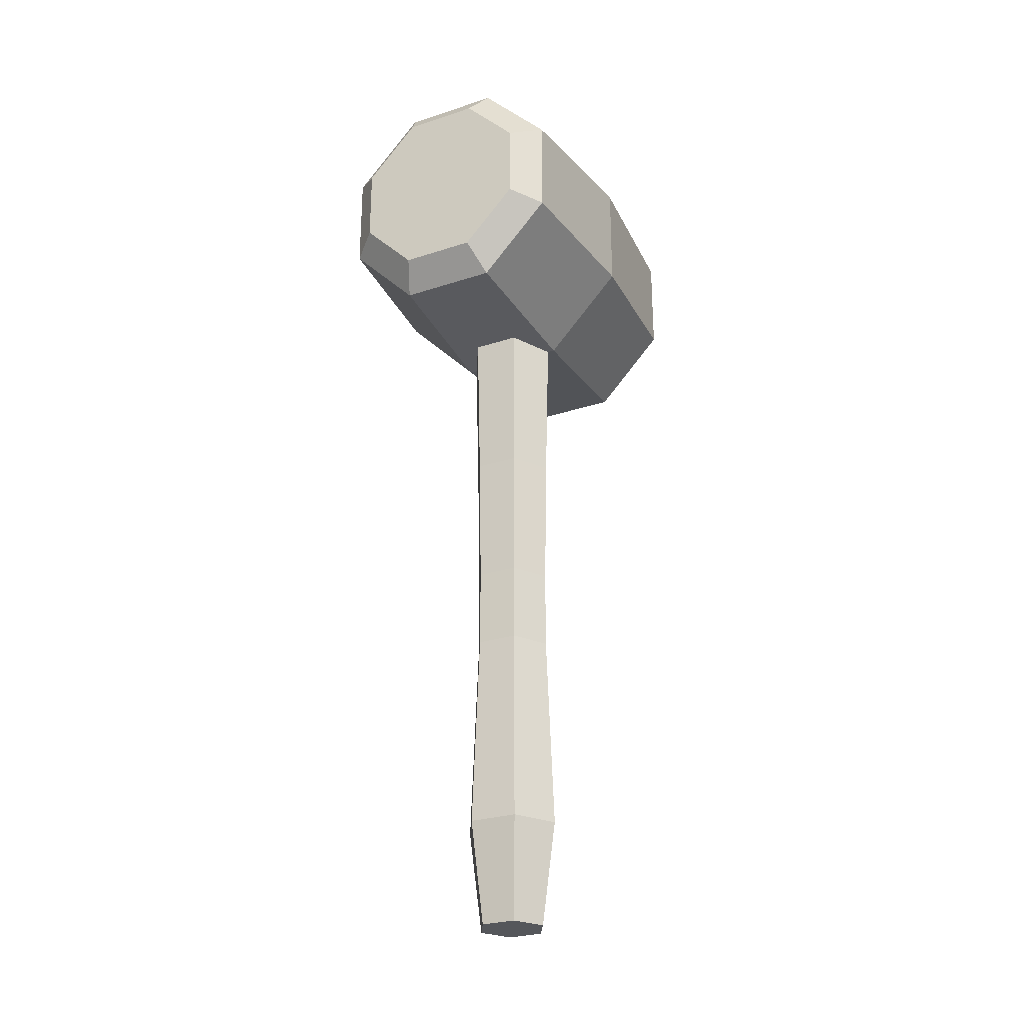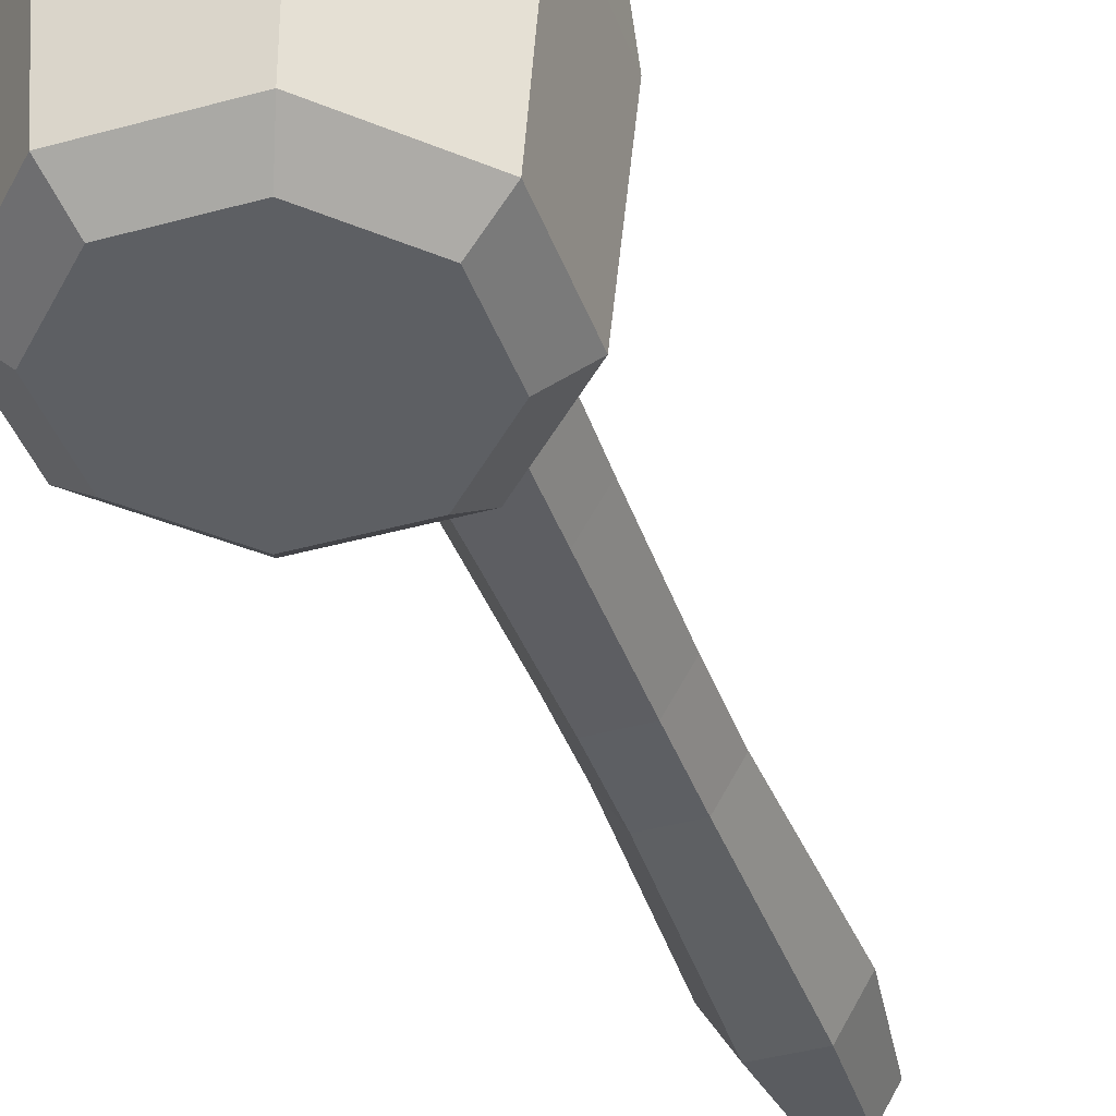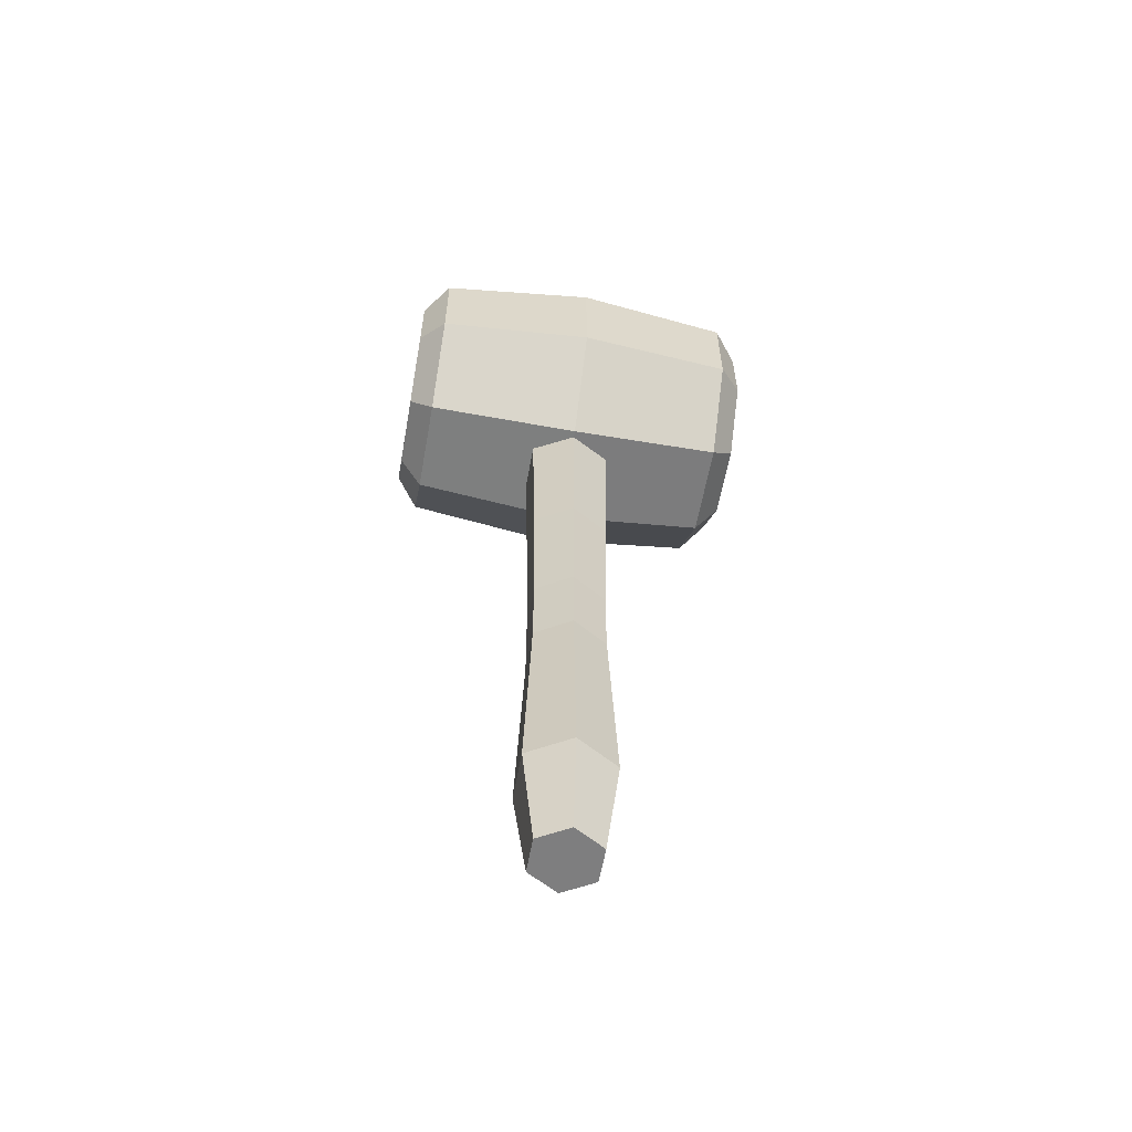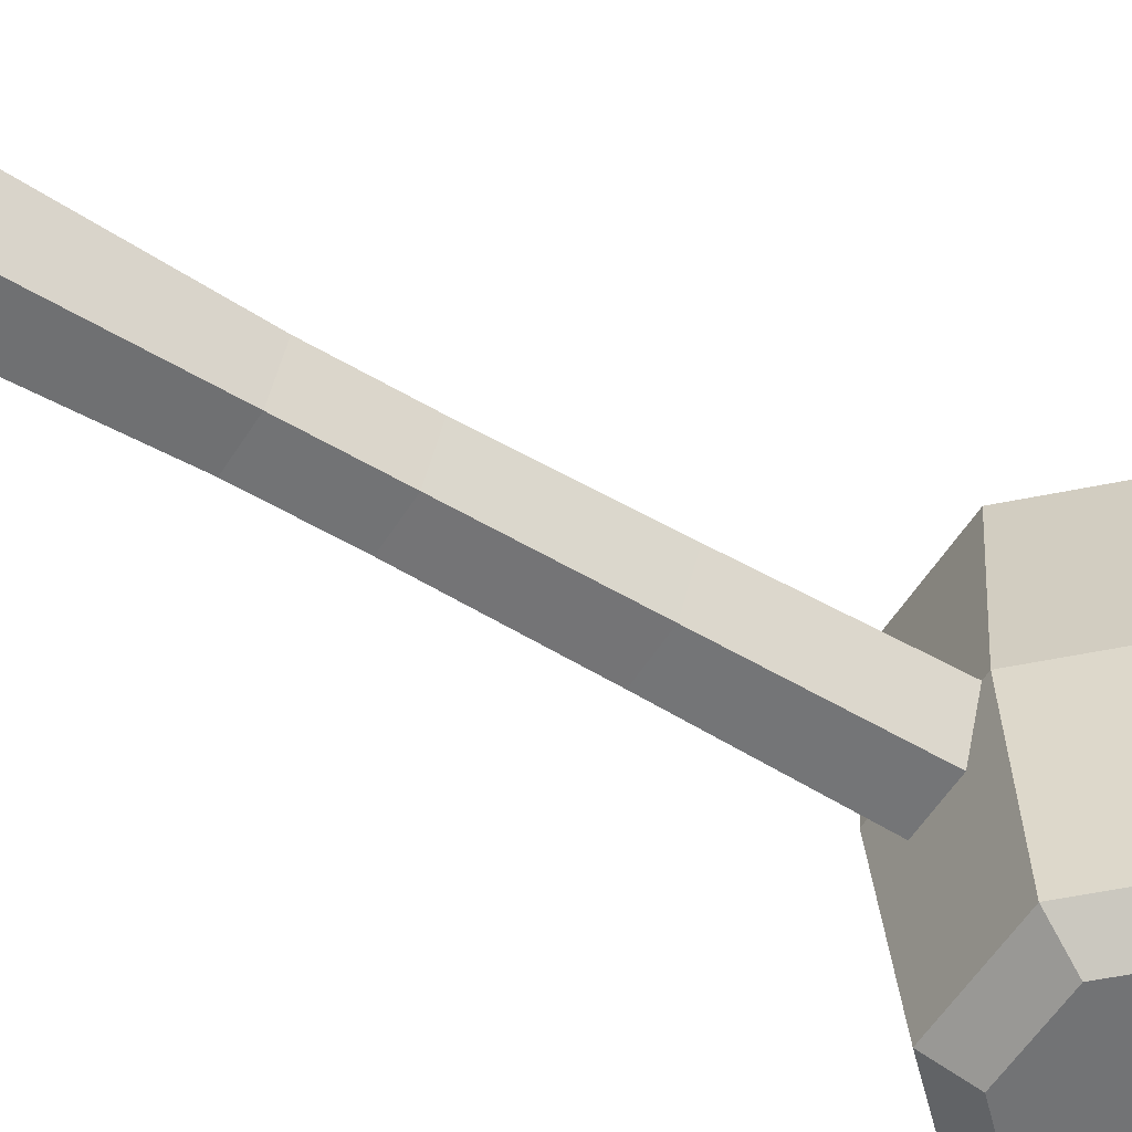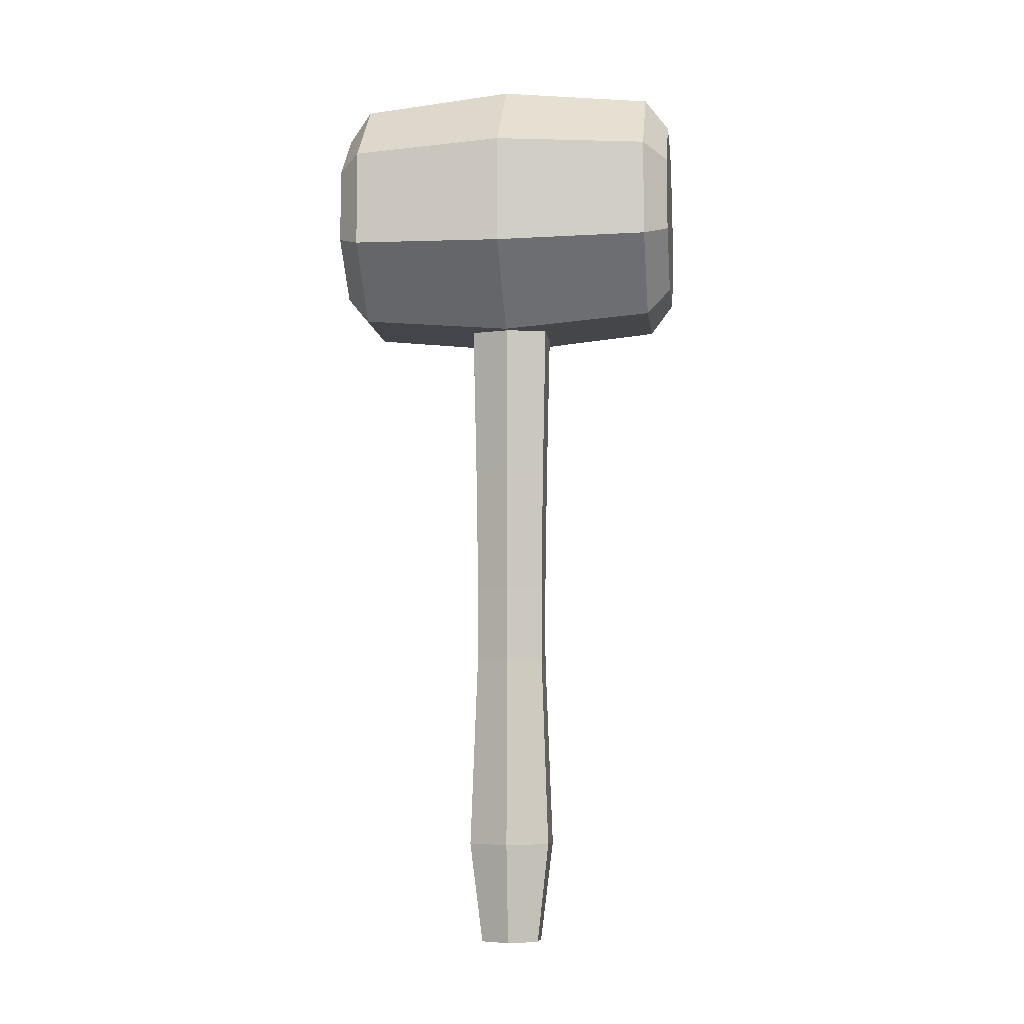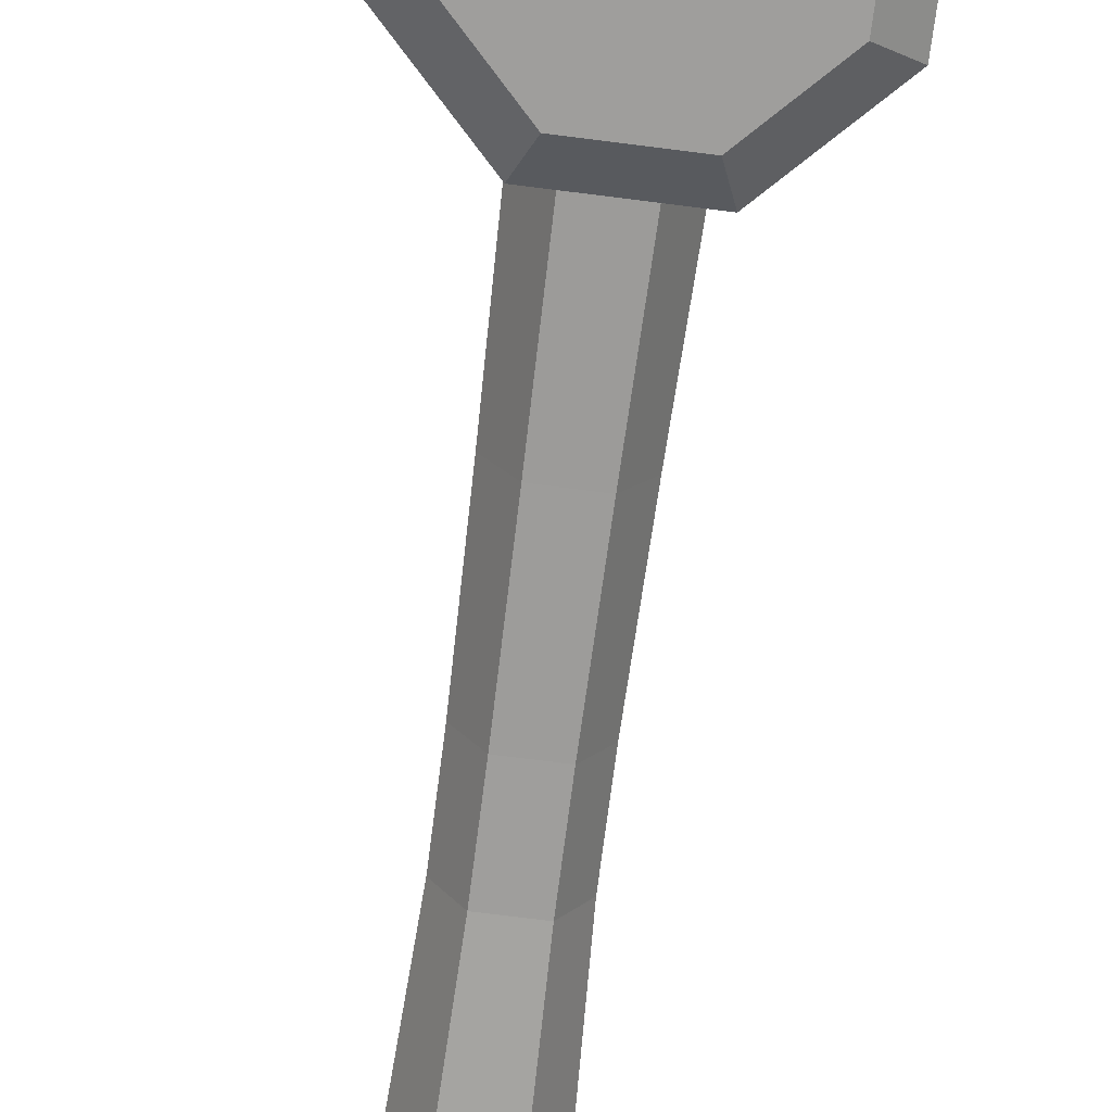
<metadata>
{"format":"obj","ext":"obj","renderer":"f3d","projection":"perspective","resolution":1024,"background":"white","views":[{"elev":-26.9,"azim":-153.0,"up":"+Y"},{"elev":-40.3,"azim":-161.1,"up":"+Z"},{"elev":-59.4,"azim":-100.2,"up":"+Y"},{"elev":-55.9,"azim":58.2,"up":"+Z"},{"elev":-8.0,"azim":97.0,"up":"+Y"},{"elev":-71.1,"azim":172.7,"up":"+Z"}]}
</metadata>
<code>
v -0.7894 -20.63 -1.726
v -1.682 -20.63 -0.1795
v -0.7894 -20.63 1.367
v 0.9967 -20.63 1.367
v 1.89 -20.63 -0.1795
v 0.9967 -20.63 -1.726
v -1.156 17.73 -2.362
v -2.416 17.73 -0.1791
v -1.156 17.73 2.003
v 1.364 17.73 2.003
v 2.624 17.73 -0.1791
v 1.364 17.73 -2.362
v -1.006 5.894 -2.101
v -2.116 5.894 -0.1792
v -1.006 5.894 1.743
v 1.213 5.894 1.743
v 2.323 5.894 -0.1792
v 1.213 5.894 -2.101
v -0.9448 -5.078 -1.995
v -1.993 -5.078 -0.1793
v -0.9448 -5.078 1.637
v 1.152 -5.078 1.637
v 2.2 -5.078 -0.1793
v 1.152 -5.078 -1.995
v -1.156 -15.29 -2.362
v -2.417 -15.29 -0.1794
v -1.156 -15.29 2.003
v 1.364 -15.29 2.003
v 2.624 -15.29 -0.1794
v 1.364 -15.29 -2.362
v -0.9448 -0.9825 -1.995
v -1.993 -0.9825 -0.1793
v -0.9448 -0.9825 1.637
v 1.152 -0.9825 1.637
v 2.2 -0.9824 -0.1793
v 1.152 -0.9824 -1.995
v 6.846 23.63 -0.179
v 6.846 17.82 -0.1791
v 2.896 13.72 -0.1791
v -2.689 13.72 -0.1791
v -6.639 17.82 -0.1791
v -6.639 23.63 -0.179
v -2.689 27.73 -0.179
v 2.896 27.73 -0.179
v -5.931 23.32 -8.249
v -4.505 22.71 -9.496
v -5.931 18.13 -8.249
v -4.505 18.74 -9.496
v -2.396 14.45 -8.249
v -1.805 15.94 -9.496
v 2.603 14.45 -8.249
v 2.013 15.94 -9.496
v 6.138 18.13 -8.249
v 4.712 18.74 -9.496
v 6.138 23.32 -8.249
v 4.712 22.71 -9.496
v 2.603 26.99 -8.249
v 2.013 25.51 -9.496
v -2.396 26.99 -8.249
v -1.805 25.51 -9.496
v -4.505 22.71 9.138
v -5.931 23.32 7.891
v -4.505 18.74 9.138
v -5.931 18.13 7.891
v -1.805 15.94 9.138
v -2.396 14.45 7.891
v 2.013 15.94 9.138
v 2.603 14.45 7.891
v 4.712 18.74 9.138
v 6.138 18.13 7.891
v 4.712 22.71 9.138
v 6.138 23.32 7.891
v 2.013 25.51 9.138
v 2.603 26.99 7.891
v -1.805 25.51 9.138
v -2.396 26.99 7.891
f 1 2 26 25
f 2 3 27 26
f 3 4 28 27
f 4 5 29 28
f 5 6 30 29
f 6 1 25 30
f 5 4 6
f 6 4 3 2
f 2 1 6
f 13 14 8 7
f 14 15 9 8
f 15 16 10 9
f 16 17 11 10
f 17 18 12 11
f 18 13 7 12
f 19 20 32 31
f 20 21 33 32
f 21 22 34 33
f 22 23 35 34
f 23 24 36 35
f 24 19 31 36
f 25 26 20 19
f 26 27 21 20
f 27 28 22 21
f 28 29 23 22
f 29 30 24 23
f 30 25 19 24
f 31 32 14 13
f 32 33 15 14
f 33 34 16 15
f 34 35 17 16
f 35 36 18 17
f 36 31 13 18
f 38 37 72 70
f 39 38 70 68
f 40 39 68 66
f 41 40 66 64
f 42 41 64 62
f 43 42 62 76
f 44 43 76 74
f 37 44 74 72
f 45 46 48 47
f 46 45 59 60
f 47 48 50 49
f 49 50 52 51
f 51 52 54 53
f 53 54 56 55
f 55 56 58 57
f 57 58 60 59
f 61 62 64 63
f 62 61 75 76
f 63 64 66 65
f 65 66 68 67
f 67 68 70 69
f 69 70 72 71
f 71 72 74 73
f 73 74 76 75
f 42 45 47 41
f 41 47 49 40
f 40 49 51 39
f 39 51 53 38
f 38 53 55 37
f 37 55 57 44
f 44 57 59 43
f 43 59 45 42
f 52 58 56 54
f 60 50 48 46
f 65 75 61 63
f 73 67 69 71
f 73 75 65 67
f 60 58 52 50

</code>
